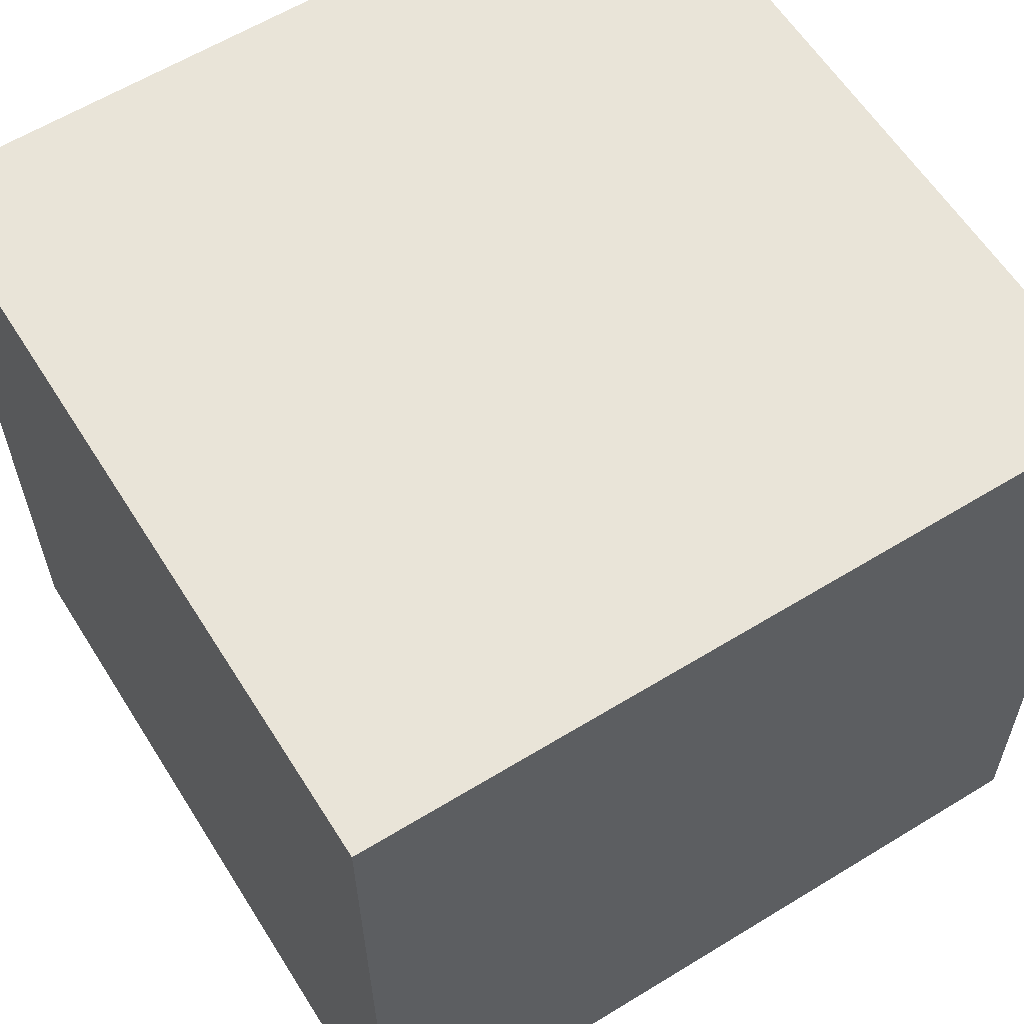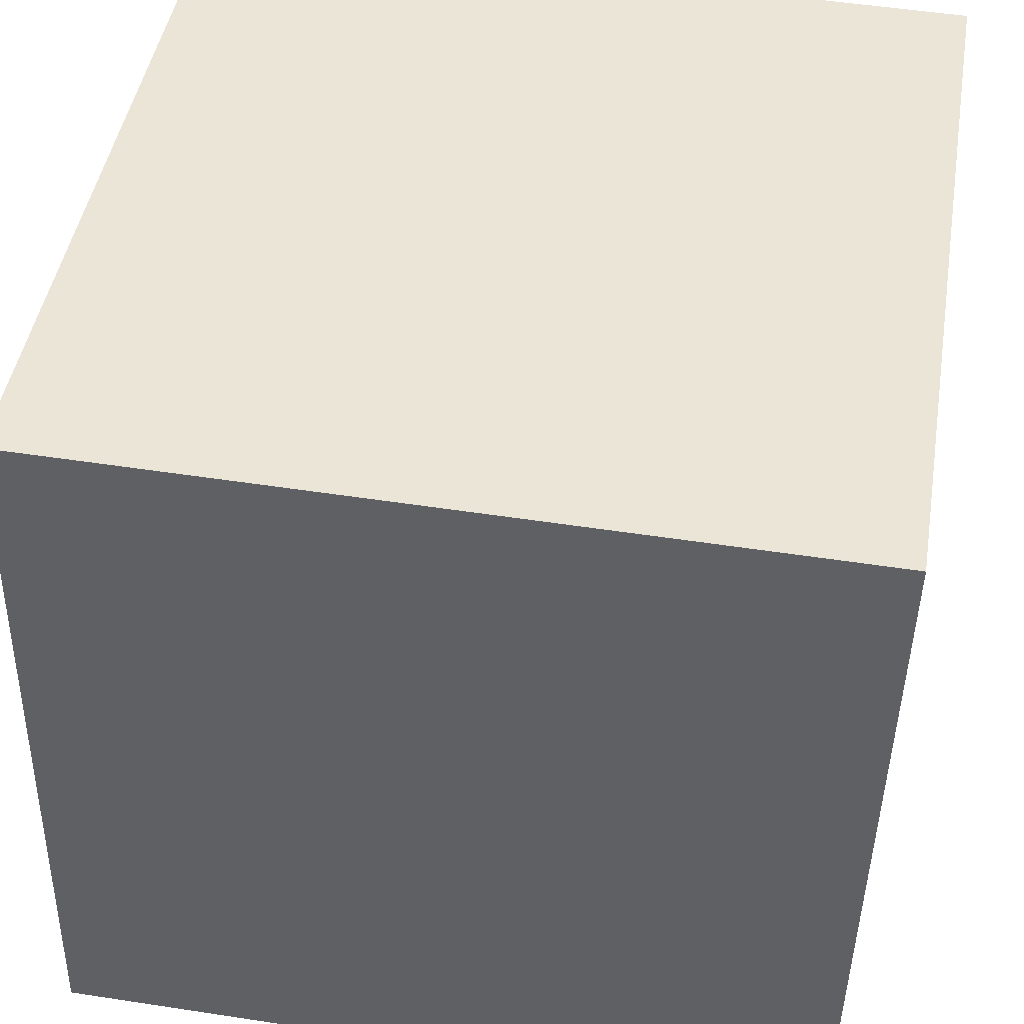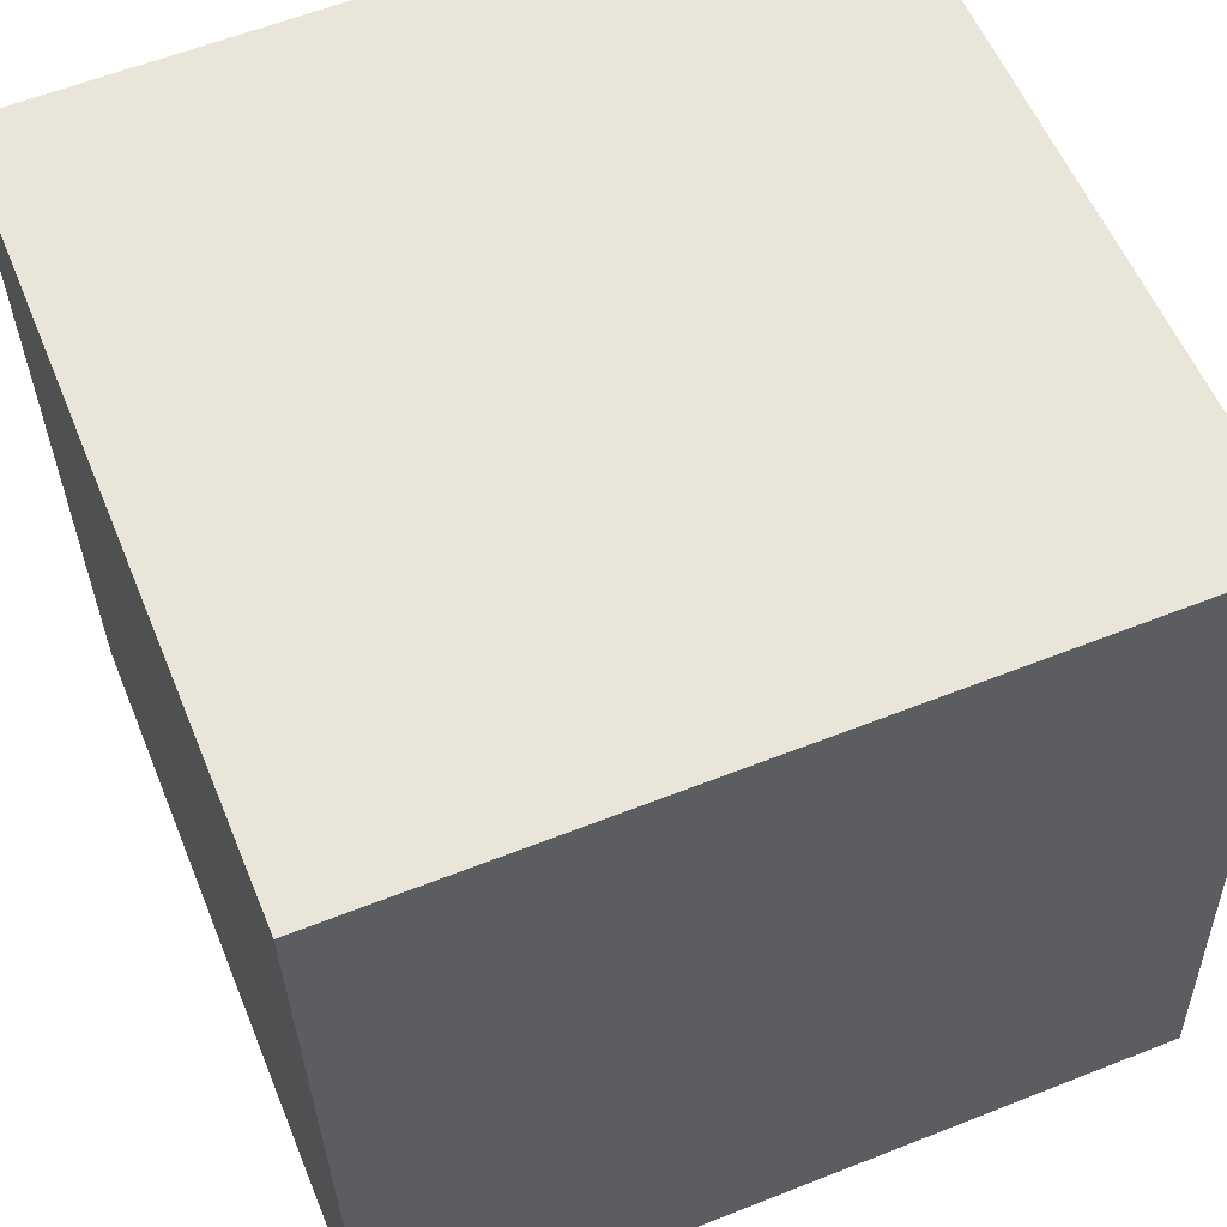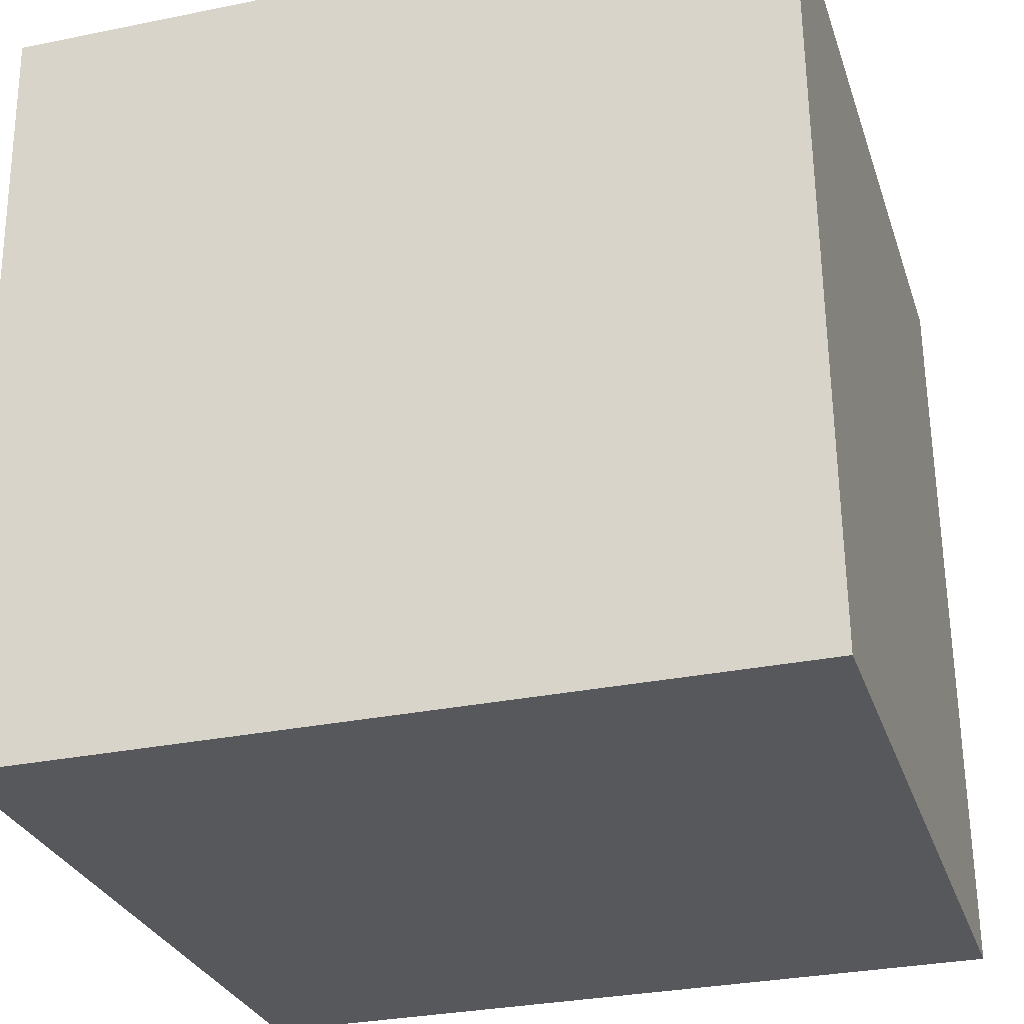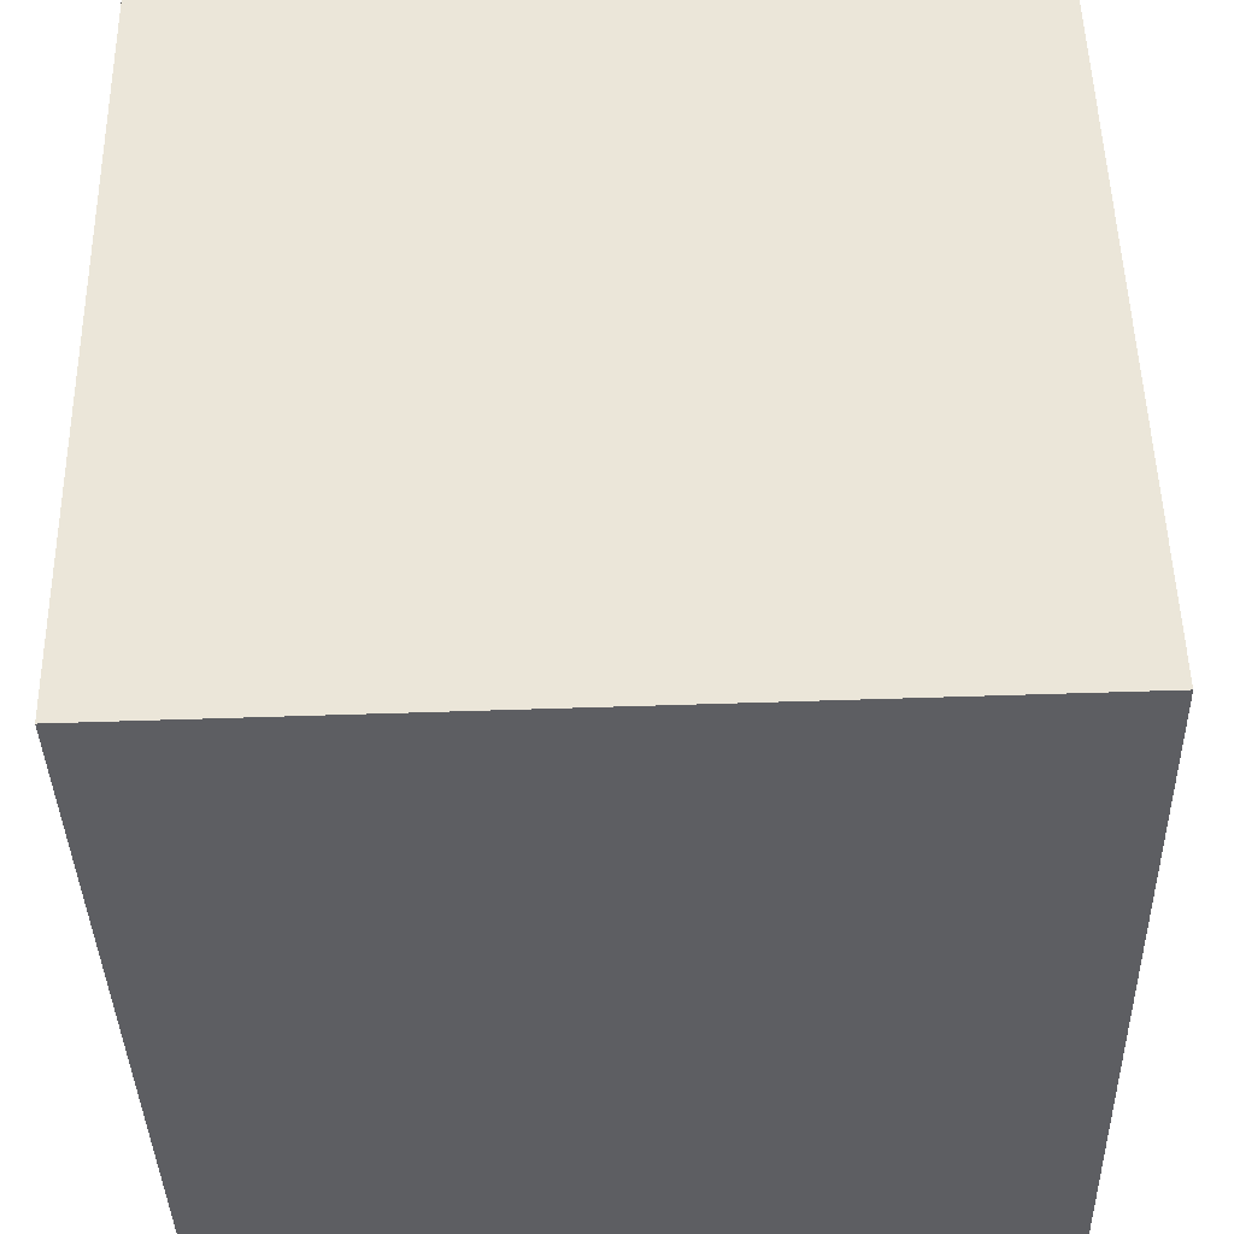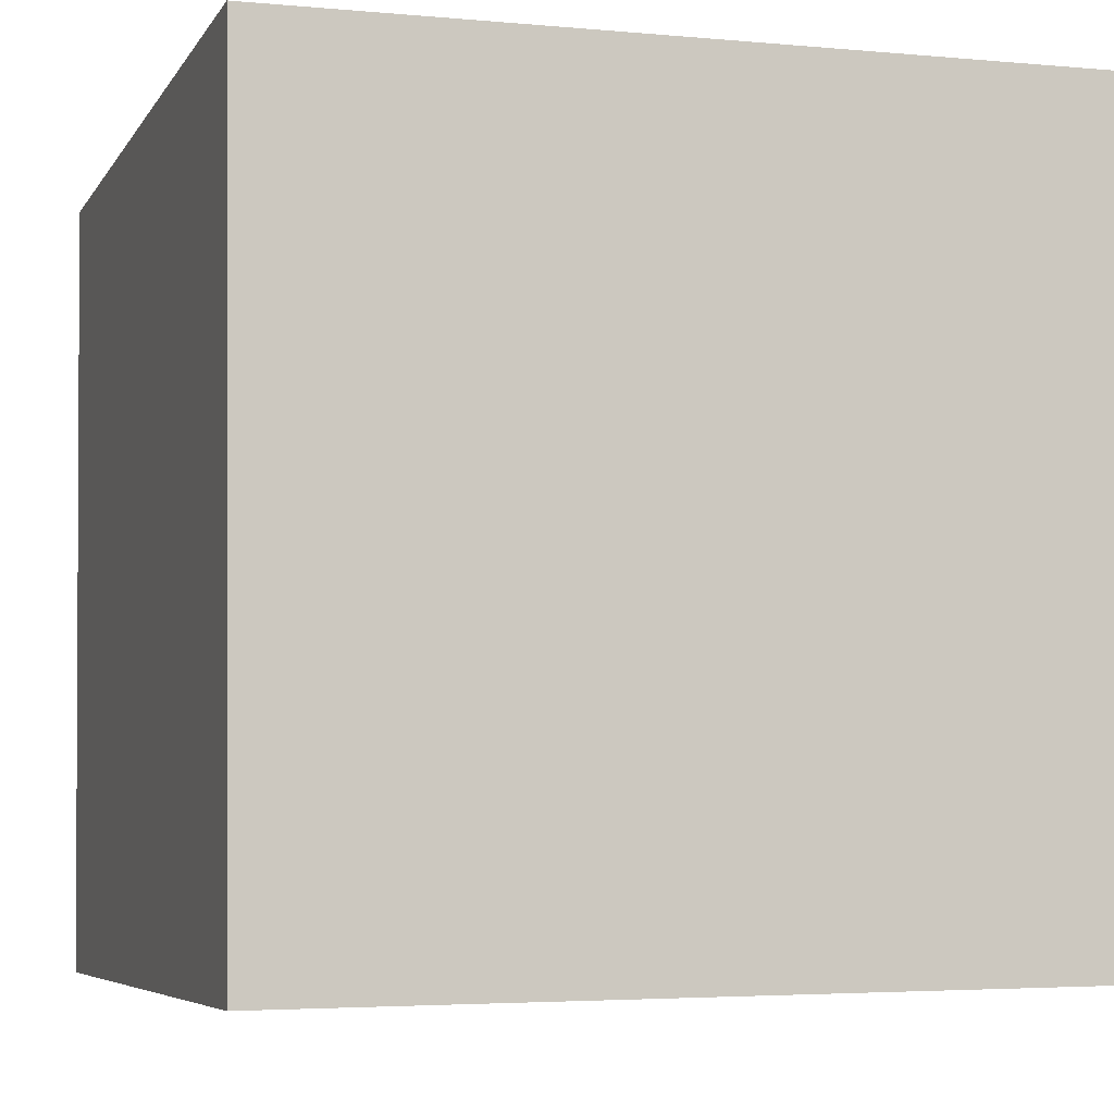
<metadata>
{"format":"obj","ext":"obj","renderer":"f3d","projection":"perspective","resolution":1024,"background":"white","views":[{"elev":58.8,"azim":-121.0,"up":"+Z"},{"elev":46.0,"azim":100.3,"up":"+Z"},{"elev":57.5,"azim":-21.0,"up":"+Z"},{"elev":-26.9,"azim":15.4,"up":"+Y"},{"elev":-39.7,"azim":-87.6,"up":"+Z"},{"elev":-7.0,"azim":-106.7,"up":"+Z"}]}
</metadata>
<code>
v 0.2498 -0.2412 0.2587
v -0.2412 -0.2586 -0.2498
v 0.2586 -0.2499 -0.2411
v 0.2501 0.2499 -0.25
v -0.2586 0.2499 0.2411
v 0.2412 0.2586 0.2498
v -0.2501 -0.2499 0.25
v -0.2498 0.2412 -0.2587
v 0.2511 -0.04048 -0.01759
v -0.01421 -0.02355 -0.2499
v -0.02629 0.2504 0.04111
v 0.1909 -0.2433 0.1977
v 0.2516 -0.243 0.1577
v 0.2556 -0.07333 -0.2443
v -0.0523 0.2446 -0.2553
v -0.2249 0.2505 0.2417
v -0.03888 0.2499 0.02896
v 0.245 0.2549 0.03411
v 0.04418 -0.04275 -0.2485
v -0.03027 0.02917 -0.2511
v 0.2499 0.02261 -0.01454
v -0.2412 -0.2585 -0.2497
v -0.2412 -0.2585 -0.2498
f 14 9 13
f 14 3 19
f 1 12 13
f 13 12 2
f 15 8 5
f 2 12 7
f 9 21 1
f 12 1 7
f 11 18 4
f 11 16 6
f 11 17 5
f 17 4 15
f 4 18 21
f 6 16 7
f 16 5 7
f 1 21 18
f 9 14 4
f 6 7 1
f 5 22 7
f 22 2 7
f 2 22 23
f 23 22 5
f 20 8 15
f 23 8 20
f 20 19 10
f 13 3 14
f 23 10 2
f 2 19 3
f 2 10 19
f 2 3 13
f 5 17 15
f 19 4 14
f 20 15 4
f 19 20 4
f 1 13 9
f 4 17 11
f 6 18 11
f 5 16 11
f 18 6 1
f 4 21 9
f 5 8 23
f 20 10 23

</code>
